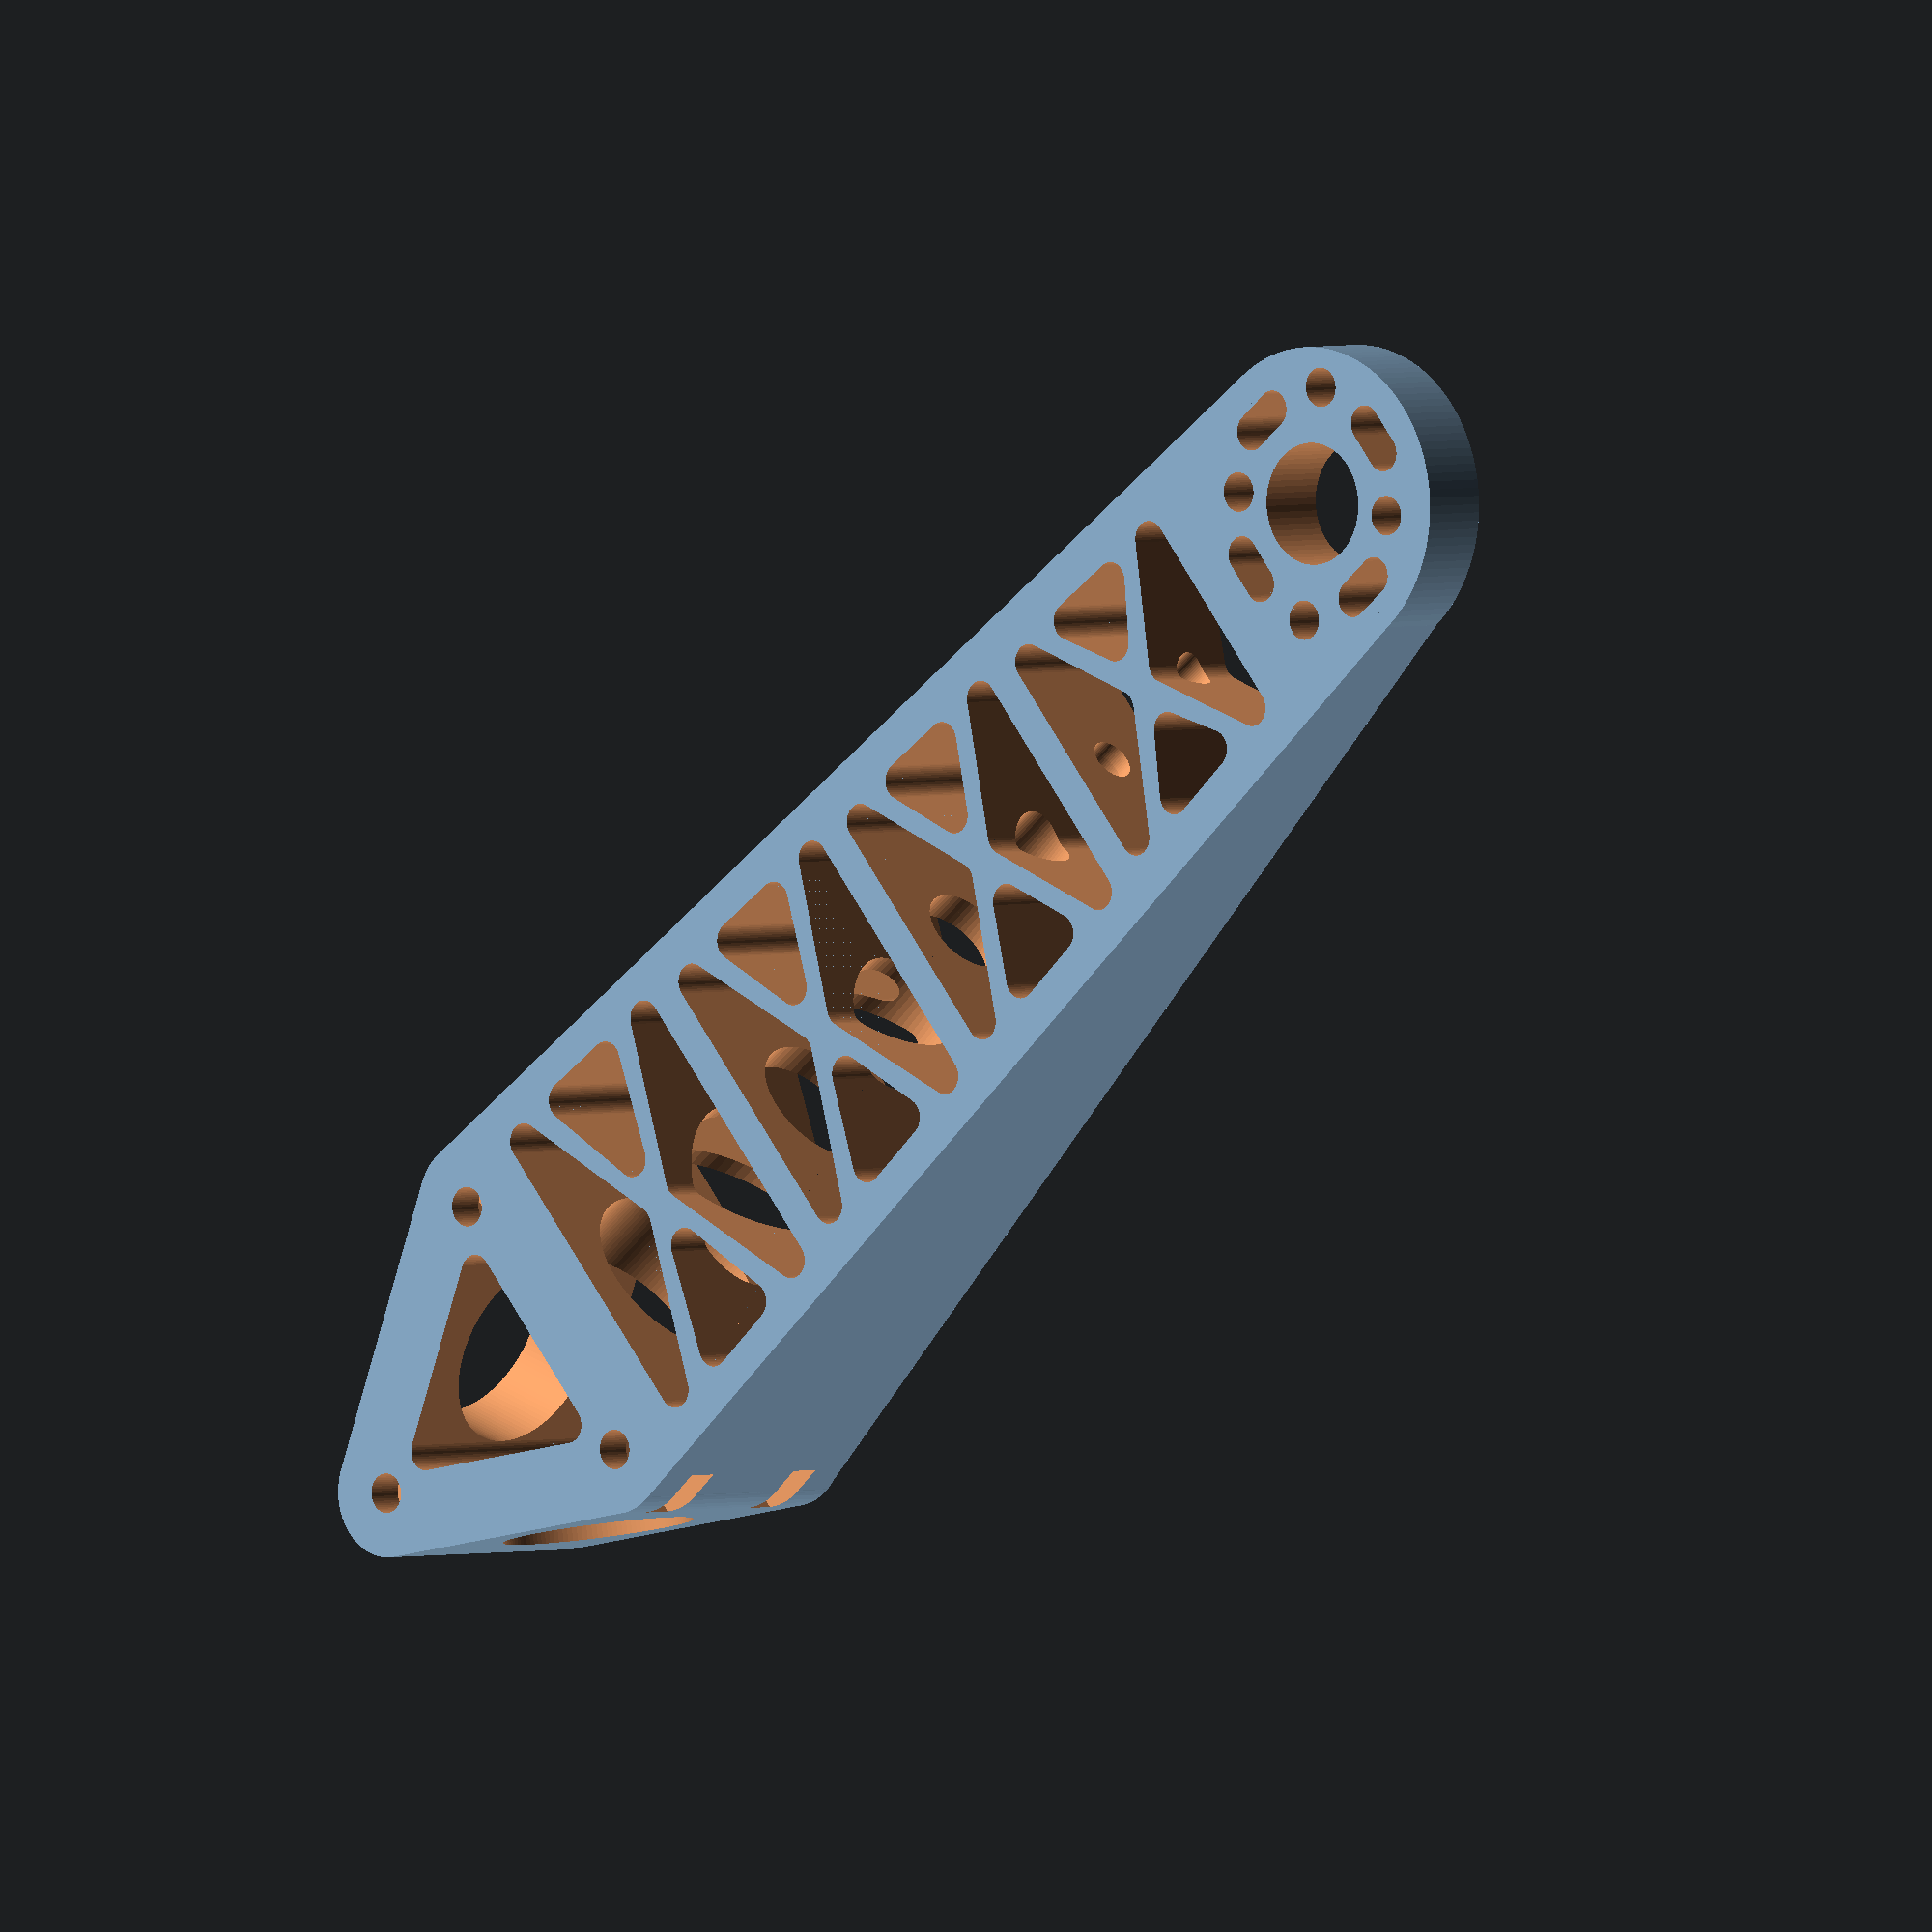
<openscad>
selectedPart = "Arm"; // [Arm,TopCenterPlate,BottomCenterPlate,Leg,Foot,CameraMount,Assembly,ExplodedView]



/* [Hidden] */
eps = 0.01;
bigSize = 1000;


// printability corrections; values should be zero for real object dimensions
USE_PRINT_CORRECTIONS = true;
correction_rNutHoleFC = USE_PRINT_CORRECTIONS ? 0.2 : 0.0;
correction_rNutHoleSC = USE_PRINT_CORRECTIONS ? 0.1 : 0.0;


// for final render choose higher number
fnFactor = 30; //10; //30;


// generic fillet
rFillet = 3.0/2;


// view mode
V_ASSEMBLY = 1;
V_EXPLODED_VIEW = 2;


// exploded view
offsetExplodedView = 10.0;


// generic clearance
clearance = 3.0;


// arrow
lArrow = 10.0;
wArrow = 13.0;
oArrow = 2.0;
rArrow = 1.0;


// battery strap
wBatteryStrap = 15.0;


// screw properties
rScrewHoleM3 = 3.2/2;
rScrewHoleHeadM3 = 6.5/2;
rKnurlNutM3 = 3.9/2;
lKnurlNutM3 = 4.5;
hNutM3 = 2.3;
rNutM3 = 6.1/2;
hClearanceNutM3 = 0.4;
rClearanceNutM3 = 0.3;
screwHoleFlesh = 2.0*rScrewHoleM3;


// knurl nut usage (true=KnurlNuts, false=M3Nuts)
useKnurlNutsForArm = false;
useKnurlNutsForFC = false;


/* [Motor] */
//(Turnigy D2206-2300KV)
rMotor = 14.0;
hMotor = 19.5; 
rMotorMountScrew = rScrewHoleM3;
distMotorMountHoles1 = 19.0;
distMotorMountHoles2 = 16.0;
rRotor = 4.45;
clearanceRotorHole = 0.5;
rMotorCable = 2.0/2;


/* [Flight Controller] */
distanceFCHoles = 30.5;
rFCHole = rScrewHoleM3;
depthFCNutHole = 2.0;


/* [Power Distribution Board] */
pdbOffsetXT60 = 30.0;
pdbWidthXT60 = 8.0;
pdbLengthXT60 = 16.0;
pdbThickness = 4.0;


/* [FPV] */
distanceFPVHoles = 10.0;
rFPVScrewHole = 1.25;
heightCamera = 30.0;
extensionCameraMount = 20.0;


/* [Speed Controller] */
distanceSCHoles = 20.0;
rSCScrewHole = 1.1;
rSCNut = 2.4;
depthSCNutHole = 2.0;


/* [Quadcopter] */
sizeQuad = 350;
tMotorHolder = 6.0;
hCenterSpace = 22; // increase to get more space 
tCenterPlate = 4.0;
extraWidthCenterPlate = 0; // increase to get more space 
extraWidthArm = 10.0;
armFlesh = 3.0;
tLegPlate = 3.0;
lLeg = 70.0;
lLegFoot = 8.0;
rLegFoot = 4.0;
offsetLegFoot = 55;
rFoot = 12;
hFootCutOff = 0.4*rFoot;



// handy variables
rMotorHolderOuter = (max(distMotorMountHoles1,distMotorMountHoles2)+2*screwHoleFlesh)/2;
rFC = sqrt(2)*distanceFCHoles/2+rFCHole+rScrewHoleM3;
knurlNutFlesh = max(rScrewHoleHeadM3,screwHoleFlesh);
distanceArmHoles = 2*rMotorHolderOuter+extraWidthArm-2*(knurlNutFlesh+rKnurlNutM3);
xCenterOffsetArmHole1 = rFC+clearance+screwHoleFlesh+rScrewHoleM3+extraWidthCenterPlate/2;
xCenterOffsetArmHole2 = xCenterOffsetArmHole1+distanceArmHoles/2*tan(60);
yCenterOffsetArmHole2 = distanceArmHoles/2;
lBissectriceTriangle = distanceArmHoles*1/2*sqrt(3);
rInnerTriangle = distanceArmHoles*1/6*sqrt(3);
xCenterOffsetTriangle = xCenterOffsetArmHole1+lBissectriceTriangle-rInnerTriangle;
rArmHoleOuter = rKnurlNutM3+knurlNutFlesh;
xCenterOffsetMotorHolder = sizeQuad/2-rMotorHolderOuter;
distanceCenterTriangleToArmEnd = sizeQuad/2-xCenterOffsetTriangle-2*rMotorHolderOuter;
xStartFancyModule = xCenterOffsetArmHole2+knurlNutFlesh+rKnurlNutM3;
lengthModuleSpace = xCenterOffsetMotorHolder-rMotorHolderOuter-xStartFancyModule;
echo("lengthModuleSpace",lengthModuleSpace);
avgSideLengthModuleTriangle = (rMotorHolderOuter+extraWidthArm+extraWidthArm)/2 - 2*armFlesh;
lengthBissectriceModuleTriangle = avgSideLengthModuleTriangle*1/2*sqrt(3);
lengthModule = 2*armFlesh+2*lengthBissectriceModuleTriangle;
echo("lengthModule",lengthModule);
nrOfModules = round(lengthModuleSpace/lengthModule);
echo("nrOfModules",nrOfModules);
correctedLengthModule = lengthModuleSpace/nrOfModules;
echo("correctedLengthModule",correctedLengthModule);
correctedLengthBissectriceModuleTriangle = (correctedLengthModule-2*armFlesh)/2;
angleLeg = atan(offsetLegFoot/lLeg);




module drawBox(width,height,thickness,radiusCorner)
{
	translate([radiusCorner,radiusCorner,0]) minkowski()
	{
		cube([width-2*radiusCorner,height-2*radiusCorner,thickness/2]);
		cylinder(thickness/2,radiusCorner,radiusCorner, $fn=50);
	}
}


module drawArrowHole()
{
	translate([0,0,-bigSize/2]) cylinder(bigSize,rArrow,rArrow,$fn=50);
}


module drawArrow()
{
	hull()
	{
		translate([-lArrow/2,0,0]) drawArrowHole();
		translate([0,wArrow/2,0]) drawArrowHole();
		translate([-oArrow,0,0]) drawArrowHole();
	}
	hull()
	{
		translate([-lArrow/2,0,0]) drawArrowHole();
		translate([-oArrow,0,0]) drawArrowHole();
		translate([0,-wArrow/2,0]) drawArrowHole();
	}
}


module drawFilletHole(prmLength=bigSize)
{
	translate([0,0,-eps]) cylinder(prmLength,rFillet,rFillet,$fn=50);
}


module drawSlotHole(prmLength)
{
	hull()
	{
		translate([-prmLength/2+rFillet,0,0]) drawFilletHole(tCenterPlate+2*eps);
		translate([prmLength/2-rFillet,0,0]) drawFilletHole(tCenterPlate+2*eps);
	}
}


module drawScrewHole()
{
	cylinder(bigSize,rScrewHoleM3,rScrewHoleM3,true,$fn=50);
}


module drawScrewHoleHead()
{
	cylinder(bigSize,rScrewHoleHeadM3,rScrewHoleHeadM3,$fn=50);
}


module drawMotorMountScrewHole()
{
	translate([0,0,-eps]) cylinder(tMotorHolder+2*eps,rMotorMountScrew,rMotorMountScrew,$fn=50);
}


module drawFPVScrewHole()
{
	cylinder(bigSize,rFPVScrewHole,rFPVScrewHole,true,$fn=50);
}


module drawKnurlNutHole(prmLength)
{
	translate([0,0,-eps]) cylinder(prmLength+2*eps,rKnurlNutM3,rKnurlNutM3,$fn=50);
}


module drawM3NutHole()
{
	r = rNutM3+rClearanceNutM3;
	h = hNutM3+hClearanceNutM3;	
	hull()
	{
		cylinder(h,r,r,$fn=6);
		translate([4*r,0,0]) cylinder(h,r,r,$fn=6);
	}
}


module drawFCMount()
{
	for (angle=[0:90:270])
	{
		rotate([0,0,angle]) translate([distanceFCHoles/2,distanceFCHoles/2,0]) 
		{
			drawScrewHole();
			translate([0,0,tCenterPlate-depthFCNutHole]) rotate([0,0,-45]) cylinder(bigSize,rNutM3+correction_rNutHoleFC,rNutM3+correction_rNutHoleFC,$fn=6);
		}
	}
}


module drawSCMount()
{
	for (angle=[0:90:270])
	{
		rotate([0,0,angle]) translate([distanceSCHoles/2,distanceSCHoles/2,0]) 
		{
			translate([0,0,-eps]) cylinder(bigSize,rSCScrewHole,rSCScrewHole,true,$fn=50);
			translate([0,0,tCenterPlate-depthSCNutHole]) rotate([0,0,-45]) cylinder(bigSize,rSCNut+correction_rNutHoleSC,rSCNut+correction_rNutHoleSC,$fn=6);
		}
	}
}


module drawXT60()
{
	w = pdbWidthXT60+rFillet;
	l = pdbLengthXT60+rFillet;
	translate([-w/2,-l/2,-eps]) drawBox(w,l,tCenterPlate+2*eps,rFillet);
}


module drawMotorMountFancyHole()
{
	r = (rMotorHolderOuter+rRotor)/2;
	offsetY = rFillet;
	hull()
	{
		translate([r,-offsetY,0]) drawFilletHole(tMotorHolder+2*eps);
		translate([r,offsetY,0]) drawFilletHole(tMotorHolder+2*eps);
	}
}


module drawMotorMountHoles()
{
	offset1 = distMotorMountHoles1/2*cos(45);
	translate([-offset1,offset1,0]) drawMotorMountScrewHole();
	translate([offset1,-offset1,0]) drawMotorMountScrewHole();

	offset2 = distMotorMountHoles2/2*cos(45);
	translate([offset2,offset2,0]) drawMotorMountScrewHole();
	translate([-offset2,-offset2,0]) drawMotorMountScrewHole();

	translate([0,0,-eps]) cylinder(tMotorHolder+2*eps,rRotor+clearanceRotorHole,rRotor+clearanceRotorHole,$fn=2*fnFactor);
	for (angle=[0:90:270])
	{
		rotate([0,0,angle]) drawMotorMountFancyHole();
	}
}


module drawArmTriangleFancyHole()
{
	r = (hCenterSpace-2*screwHoleFlesh)/2;
	rMin = 2*rMotorCable;
	translate([0,0,screwHoleFlesh+r]) rotate([0,90,0]) cylinder(0.6*lBissectriceTriangle+armFlesh/2,r,r,$fn=4*fnFactor);
}


function getArmWidth(prmXPos) = -extraWidthArm/lengthModuleSpace*prmXPos + 2*rMotorHolderOuter+extraWidthArm;


function getArmHeight(prmXPos) = (tMotorHolder-hCenterSpace)/lengthModuleSpace*prmXPos+hCenterSpace;


module drawLeftModuleTriangle(prmXPos)
{
	xOffset1 = armFlesh/2+rFillet;
	xOffset2 = armFlesh/2+correctedLengthBissectriceModuleTriangle-rFillet;
	yOffset = getArmWidth(prmXPos+xOffset2)/2-armFlesh-rFillet;
	hull()
	{
		translate([xOffset1,yOffset,0]) drawFilletHole();
		translate([xOffset1,-yOffset,0]) drawFilletHole();
		translate([xOffset2,0,0]) drawFilletHole();
	}
}


module drawRightModuleTriangle(prmXPos)
{
	xOffset1 = correctedLengthModule-armFlesh/2-rFillet;
	xOffset2 = correctedLengthModule-correctedLengthBissectriceModuleTriangle-armFlesh/2+rFillet;
	yOffset = getArmWidth(prmXPos+xOffset2)/2-armFlesh-rFillet;
	hull()
	{
		translate([xOffset1,yOffset,0]) drawFilletHole();
		translate([xOffset1,-yOffset,0]) drawFilletHole();
		translate([xOffset2,0,0]) drawFilletHole();
	}
}


module drawTopModuleTriangle(prmXPos)
{
	factor = 1.8;

	xOffset1 = factor*armFlesh+2*rFillet;
	yOffset1 = getArmWidth(prmXPos+xOffset1)/2-armFlesh-rFillet;

	xOffset2 = correctedLengthModule-factor*armFlesh-2*rFillet;
	yOffset2 = getArmWidth(prmXPos+xOffset2)/2-armFlesh-rFillet;

	xOffset3 = correctedLengthModule/2;
	yOffset3 = armFlesh+rFillet;
	hull()
	{
		translate([xOffset1,yOffset1,0]) drawFilletHole();
		translate([xOffset2,yOffset2,0]) drawFilletHole();
		translate([xOffset3,yOffset3,0]) drawFilletHole();
	}
}


module drawModule(prmXPos,prmIsLastModule)
{
	drawLeftModuleTriangle(prmXPos);
	drawRightModuleTriangle(prmXPos);
	drawTopModuleTriangle(prmXPos);
	mirror([0,1,0]) drawTopModuleTriangle(prmXPos);

	rMin = 1.6*rMotorCable;
	r1 = max((getArmHeight(prmXPos)-2*screwHoleFlesh)/2, rMin);
	r2 = max((getArmHeight(prmXPos+correctedLengthModule)-2*screwHoleFlesh)/2, rMin);
	lengthCylinder = prmIsLastModule ? correctedLengthModule/2+armFlesh : correctedLengthModule;
	hull()
	{
		translate([-eps,0,screwHoleFlesh+r1]) rotate([0,90,0]) cylinder(eps,r1,r1,$fn=2*fnFactor);	
		translate([lengthCylinder+eps,0,screwHoleFlesh+r2]) rotate([0,90,0]) cylinder(eps,r2,r2,$fn=2*fnFactor);	
	}
}


module drawArmFancyTriangleHole(prmLength=bigSize)
{
	hull()
	{		
		offset = lBissectriceTriangle-rInnerTriangle-1.2*screwHoleFlesh-rScrewHoleM3;		
		for (angle=[0:120:240])
		{
			translate([xCenterOffsetTriangle,0,0]) rotate([0,0,angle+180]) translate([offset,0,0]) drawFilletHole(prmLength);
		}
	}
}
 

module drawArm()
{
	difference() 
	{
		union()
		{
			translate([xCenterOffsetMotorHolder,0,0]) cylinder(tMotorHolder,rMotorHolderOuter,rMotorHolderOuter,$fn=4*fnFactor);

			hull()
			{
				translate([xCenterOffsetArmHole1,0,0]) cylinder(hCenterSpace,rArmHoleOuter,rArmHoleOuter,$fn=50);
				translate([xCenterOffsetArmHole2,yCenterOffsetArmHole2,0]) cylinder(hCenterSpace,rArmHoleOuter,rArmHoleOuter,$fn=50);
				translate([xCenterOffsetArmHole2,-yCenterOffsetArmHole2,0]) cylinder(hCenterSpace,rArmHoleOuter,rArmHoleOuter,$fn=50);
			}

			hull()
			{
				translate([xCenterOffsetArmHole2,-rMotorHolderOuter-extraWidthArm/2,0]) cube([eps,2*rMotorHolderOuter+extraWidthArm,hCenterSpace]);
				translate([xCenterOffsetMotorHolder,-rMotorHolderOuter,0]) cube([eps,2*rMotorHolderOuter,tMotorHolder]);
			}
		}
		union()
		{
			translate([xCenterOffsetMotorHolder,0,0]) 
			{
				drawMotorMountHoles();
				translate([0,0,tMotorHolder]) cylinder(bigSize,rMotorHolderOuter+eps,rMotorHolderOuter+eps,$fn=4*fnFactor);
			}

			if (useKnurlNutsForArm)
			{
				translate([xCenterOffsetArmHole1,0,0]) drawKnurlNutHole(hCenterSpace);
				translate([xCenterOffsetArmHole2,yCenterOffsetArmHole2,0]) drawKnurlNutHole(hCenterSpace);
				translate([xCenterOffsetArmHole2,-yCenterOffsetArmHole2,0]) drawKnurlNutHole(hCenterSpace);
			}
			else
			{
				translate([xCenterOffsetArmHole1,0,0]) drawScrewHole();
				translate([xCenterOffsetArmHole1,0,screwHoleFlesh]) rotate([0,0,180]) drawM3NutHole();
				translate([xCenterOffsetArmHole1,0,hCenterSpace-screwHoleFlesh-hClearanceNutM3]) mirror([0,0,1]) rotate([0,0,180]) drawM3NutHole();

				translate([xCenterOffsetArmHole2,yCenterOffsetArmHole2,0]) drawScrewHole();
				translate([xCenterOffsetArmHole2,yCenterOffsetArmHole2,screwHoleFlesh]) rotate([0,0,90]) drawM3NutHole();
				translate([xCenterOffsetArmHole2,yCenterOffsetArmHole2,hCenterSpace-screwHoleFlesh-hClearanceNutM3]) mirror([0,0,1]) rotate([0,0,90]) drawM3NutHole();

				translate([xCenterOffsetArmHole2,-yCenterOffsetArmHole2,0]) drawScrewHole();
				translate([xCenterOffsetArmHole2,-yCenterOffsetArmHole2,screwHoleFlesh]) rotate([0,0,-90]) drawM3NutHole();
				translate([xCenterOffsetArmHole2,-yCenterOffsetArmHole2,hCenterSpace-screwHoleFlesh-hClearanceNutM3]) mirror([0,0,1]) rotate([0,0,-90]) drawM3NutHole();
			}

			drawArmFancyTriangleHole();

			for (angle=[0:120:240])
			{
				translate([xCenterOffsetTriangle,0,0]) rotate([0,0,angle]) drawArmTriangleFancyHole();
			}

			for (nr=[1:1:nrOfModules])
			{
				translate([xStartFancyModule+(nr-1)*correctedLengthModule,0,0]) drawModule((nr-1)*correctedLengthModule, nr==nrOfModules);
			}
		}
	}
}


module drawPlateRounding()
{
	r = sqrt(xCenterOffsetArmHole2*xCenterOffsetArmHole2+yCenterOffsetArmHole2*yCenterOffsetArmHole2)+rScrewHoleM3+screwHoleFlesh;
	difference() 
	{
		union()
		{
			translate([0,0,-eps]) cylinder(hCenterSpace+2*eps,bigSize,bigSize,$fn=8*fnFactor);
		}
		union()
		{
			translate([0,0,-2*eps]) cylinder(hCenterSpace+4*eps,r,r,$fn=8*fnFactor);
		}
	}
}


function getWidthBasePlate() = 2*xStartFancyModule;

function getRadiusBasePlateCorner() = getWidthBasePlate()/2-(2*rMotorHolderOuter+extraWidthArm)/2;

function getInnerRadiusBasePlate() = sqrt(2)*getWidthBasePlate()/2-getRadiusBasePlateCorner();


module drawCenterPlate()
{
	w = getWidthBasePlate();
	r = getRadiusBasePlateCorner();

	difference() 
	{
		union()
		{
			translate([-w/2,-w/2,0]) cube([w,w,tCenterPlate]);
		}
		union()
		{
			for (angle=[0:90:270])
			{
				rotate([0,0,angle]) 
				{
					translate([xCenterOffsetArmHole1,0,0]) drawScrewHole();
					translate([xCenterOffsetArmHole2,yCenterOffsetArmHole2,0]) drawScrewHole();
					translate([xCenterOffsetArmHole2,-yCenterOffsetArmHole2,0]) drawScrewHole();

					translate([-w/2,-w/2,0]) cylinder(bigSize,r,r,$fn=4*fnFactor,true);

					drawArmFancyTriangleHole();
				}
			}
			rotate([0,0,-135]) drawArrow();
			drawPlateRounding();

			for (angle=[0:90:270])
			{
				rotate([0,0,angle+45]) translate([distanceFCHoles/2,distanceFCHoles/2,0]) 
				{
					drawScrewHole();
				}
			}

			offsetX = distanceFCHoles/2+wBatteryStrap/2+rNutM3+rClearanceNutM3+2*clearance;
			offsetXY = distanceFCHoles/2*sqrt(2)/2;
			for (angle=[0:90:270])
			{
				rotate([0,0,angle]) 
				{
					translate([offsetXY,offsetXY,0]) rotate([0,0,-45]) translate([offsetX,0,0]) drawSlotHole(wBatteryStrap);
					translate([offsetXY,offsetXY,0]) rotate([0,0,-45]) translate([-offsetX,0,0]) drawSlotHole(wBatteryStrap);
				}
			}
		}
	}
}


module drawTopCenterPlate()
{
	r = getInnerRadiusBasePlate()-rFPVScrewHole-screwHoleFlesh;

	difference() 
	{
		union()
		{
			drawCenterPlate();
		}
		union()
		{
			lSlot = distanceFCHoles-2*rFillet-3*screwHoleFlesh;
			offset1 = r-rFPVScrewHole-screwHoleFlesh-rFillet;
			offset2 = offset1-screwHoleFlesh-2*rFillet;
			rFancyHole = 0.6*distanceFCHoles/4;
			for (angle=[0:90:270])
			{
				rotate([0,0,angle+45]) translate([r,0,0]) 
				{
					translate([0,distanceFPVHoles/2,0]) drawFPVScrewHole();
					translate([0,-distanceFPVHoles/2,0]) drawFPVScrewHole();
				}

				rotate([0,0,angle+45]) translate([offset1,0,0]) rotate([0,0,90]) drawSlotHole(lSlot);
				rotate([0,0,angle+45]) translate([offset2,0,0]) rotate([0,0,90]) drawSlotHole(lSlot);

				rotate([0,0,angle+45]) translate([distanceFCHoles/2,0,0]) cylinder(bigSize,rFancyHole,rFancyHole,$fn=2*fnFactor,true);
			}
		}
	}
}


module drawBottomCenterPlate()
{
	difference() 
	{
		union()
		{
			drawCenterPlate();
		}
		union()
		{
			rotate([0,0,-135]) translate([pdbOffsetXT60,0,0]) drawXT60();

			rotate([0,0,45]) 
			{
				drawFCMount();
				drawSCMount();
			}

			offsetX = distanceFCHoles/2+wBatteryStrap/2+rNutM3+rClearanceNutM3+2*clearance;
			rFancyHole = min(wBatteryStrap/2, distanceFCHoles/2-screwHoleFlesh);
			rotate([0,0,-45]) translate([offsetX,0,0]) cylinder(bigSize,rFancyHole,rFancyHole,$fn=2*fnFactor,true);
			rotate([0,0,45]) translate([offsetX,0,0]) cylinder(bigSize,rFancyHole,rFancyHole,$fn=2*fnFactor,true);
			rotate([0,0,135]) translate([offsetX,0,0]) cylinder(bigSize,rFancyHole,rFancyHole,$fn=2*fnFactor,true);
		}
	}
}


module drawInnerLeg(prmWithTopCut=true)
{
	if (prmWithTopCut)
	{
		translate([0,0,-tLegPlate-eps]) drawArmFancyTriangleHole();
	}
	difference()
	{
		union()
		{
			translate([0,0,-tLegPlate]) hull()
			{
				drawArmFancyTriangleHole(eps);
				translate([xCenterOffsetTriangle+offsetLegFoot,0,-lLeg+tLegPlate+lLegFoot]) 
				{
					rotate([0,-angleLeg,0]) cylinder(eps,eps,eps,$fn=2*fnFactor);
				}
			}
		}
		union()
		{
			translate([-bigSize/2,-bigSize/2,-bigSize-tLegPlate-lLeg+lLegFoot+15]) cube([bigSize,bigSize,bigSize]);
		}
	}
}


module drawLeg()
{
	difference() 
	{
		union()
		{
			hull()
			{
				translate([0,0,-tLegPlate]) hull()
				{
					translate([xCenterOffsetArmHole1,0,0]) cylinder(tLegPlate,rArmHoleOuter,rArmHoleOuter,$fn=50);
					translate([xCenterOffsetArmHole2,yCenterOffsetArmHole2,0]) cylinder(tLegPlate,rArmHoleOuter,rArmHoleOuter,$fn=50);
					translate([xCenterOffsetArmHole2,-yCenterOffsetArmHole2,0]) cylinder(tLegPlate,rArmHoleOuter,rArmHoleOuter,$fn=50);
				}
				translate([xCenterOffsetTriangle+offsetLegFoot,0,-lLeg+lLegFoot]) 
				{
					rotate([0,-angleLeg,0]) cylinder(eps,rLegFoot,rLegFoot,$fn=2*fnFactor);
				}
			}
			translate([xCenterOffsetTriangle+offsetLegFoot,0,-lLeg+lLegFoot]) rotate([0,-angleLeg,0]) translate([0,0,-lLegFoot]) cylinder(lLegFoot,rLegFoot,rLegFoot,$fn=2*fnFactor);
		}
		union()
		{
			translate([xCenterOffsetArmHole1,0,0]) drawScrewHole();
			translate([xCenterOffsetArmHole2,yCenterOffsetArmHole2,0]) drawScrewHole();
			translate([xCenterOffsetArmHole2,-yCenterOffsetArmHole2,0]) drawScrewHole();

			translate([xCenterOffsetArmHole1,0,-bigSize-tLegPlate]) drawScrewHoleHead();
			translate([xCenterOffsetArmHole2,yCenterOffsetArmHole2,-bigSize-tLegPlate]) drawScrewHoleHead();
			translate([xCenterOffsetArmHole2,-yCenterOffsetArmHole2,-bigSize-tLegPlate]) drawScrewHoleHead();
			
			drawInnerLeg();

			difference() 
			{
				union()
				{			
					hull()
					{
						drawInnerLeg(false);
						translate([xCenterOffsetTriangle+offsetLegFoot,0,(-lLeg+lLegFoot)/2]) cylinder(eps,eps,eps,$fn=1);
					}

					hull()
					{
						drawInnerLeg(false);
						translate([xCenterOffsetTriangle+offsetLegFoot/2,offsetLegFoot/2,(-lLeg+lLegFoot)/2]) cylinder(eps,eps,eps,$fn=1);
					}

					hull()
					{
						drawInnerLeg(false);
						translate([xCenterOffsetTriangle+offsetLegFoot/2,-offsetLegFoot/2,(-lLeg+lLegFoot)/2]) cylinder(eps,eps,eps,$fn=1);
					}
				}
				union()
				{	
					translate([-bigSize/2,-bigSize/2,-20]) cube([bigSize,bigSize,bigSize]);
				}
			}
		}
	}
}


module drawFoot()
{
	difference() 
	{
		union()
		{
			sphere(rFoot, $fn=100);
		}
		union()
		{
			translate([-bigSize/2,-bigSize/2,rFoot-hFootCutOff]) cube([bigSize,bigSize,bigSize]);
			translate([0,0,rFoot-hFootCutOff-lLegFoot]) cylinder(bigSize,rLegFoot,rLegFoot,$fn=2*fnFactor);
		}
	}
}


module drawCameraMount()
{
	hCameraMount = heightCamera-hCenterSpace; 
	wCameraMount = distanceFPVHoles+2*(rFPVScrewHole+screwHoleFlesh);
	lCameraMount = extensionCameraMount+2*(rFPVScrewHole+screwHoleFlesh);
	lCameraMount2 = 2*(rFPVScrewHole+screwHoleFlesh);
	rFancy = min((lCameraMount-2*lCameraMount2)/2,(wCameraMount-2*screwHoleFlesh)/2);
	difference() 
	{
		union()
		{
			translate([0,-wCameraMount/2,0]) drawBox(lCameraMount,wCameraMount,tCenterPlate,rFillet);
			translate([0,-wCameraMount/2,tCenterPlate-eps]) drawBox(lCameraMount2,wCameraMount,hCameraMount-tCenterPlate+eps,rFillet);
		}
		union()
		{
			translate([lCameraMount2/2,-distanceFPVHoles/2,tCenterPlate-eps]) drawFPVScrewHole();
			translate([lCameraMount2/2,distanceFPVHoles/2,tCenterPlate-eps]) drawFPVScrewHole();
			translate([lCameraMount-lCameraMount2/2,-distanceFPVHoles/2,tCenterPlate-eps]) drawFPVScrewHole();
			translate([lCameraMount-lCameraMount2/2,distanceFPVHoles/2,tCenterPlate-eps]) drawFPVScrewHole();
			translate([lCameraMount/2,0,0]) cylinder(bigSize,rFancy,rFancy,true,$fn=2*fnFactor);
		}
	}
}


module drawAssembly(prmViewType=V_ASSEMBLY)
{
	offsetZ = (prmViewType==V_EXPLODED_VIEW)?offsetExplodedView:0;

	color("darkgrey") translate([0,0,tCenterPlate+hCenterSpace]) translate([0,0,2*offsetZ]) drawTopCenterPlate();

	for (angle=[0:90:90])
	{
		color("green") translate([0,0,tCenterPlate+hCenterSpace]) translate([0,0,offsetZ]) mirror([0,0,1]) rotate([0,0,angle]) drawArm();
	}
	for (angle=[180:90:270])
	{
		color("red") translate([0,0,tCenterPlate+hCenterSpace]) translate([0,0,offsetZ]) mirror([0,0,1]) rotate([0,0,angle]) drawArm();
	}

	color("darkgrey") drawBottomCenterPlate();

	for (angle=[0:90:270])
	{
		color("orange") rotate([0,0,angle]) translate([0,0,-offsetZ]) drawLeg();
		color("Grey") rotate([0,0,angle]) translate([xCenterOffsetTriangle+offsetLegFoot,0,-lLeg+lLegFoot]) translate([0,0,-3*offsetZ]) rotate([0,-angleLeg,0]) translate([0,0,-lLegFoot]) drawFoot();
	}
}


module drawExplodedView()
{
	drawAssembly(V_EXPLODED_VIEW);
}


module drawSelectedPart()
{
	if (selectedPart=="Arm") {
		drawArm();
	} else if (selectedPart=="TopCenterPlate") {
		drawTopCenterPlate();
	} else if (selectedPart=="BottomCenterPlate") {
		drawBottomCenterPlate();
	} else if (selectedPart=="Leg") {
		mirror([0,0,1]) drawLeg();
	} else if (selectedPart=="Foot") {
		mirror([0,0,1]) drawFoot();
	} else if (selectedPart=="CameraMount") {
		drawCameraMount();
	} else if (selectedPart=="Assembly") {
		drawAssembly();
	} else if (selectedPart=="ExplodedView") {
		drawExplodedView();
	}
}


// tests
//drawMotorMountHoles();
//drawModule(0);
//drawAssembly();
//drawExplodedView();
//drawCenterPlate();
//drawSC();
//drawInnerLeg();
//drawLeg();
//drawFoot();


// parts
//drawArm();
//drawTopCenterPlate();
//drawBottomCenterPlate();
//mirror([0,0,1]) drawLeg();
//mirror([0,0,1]) drawFoot();
//drawCameraMount();


// thingiverse customizer
drawSelectedPart();





</openscad>
<views>
elev=177.8 azim=39.6 roll=318.6 proj=o view=solid
</views>
